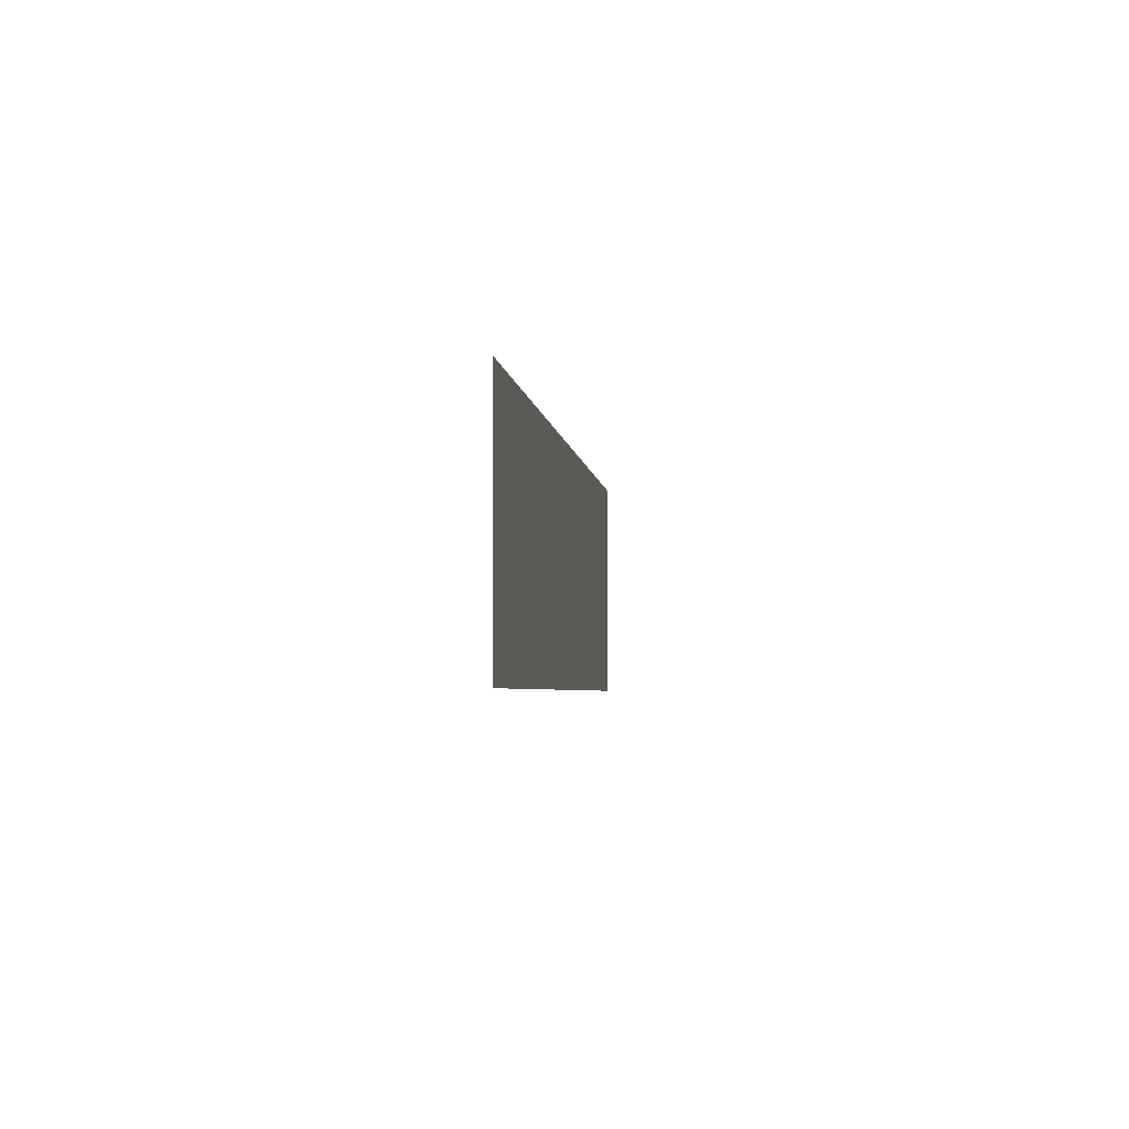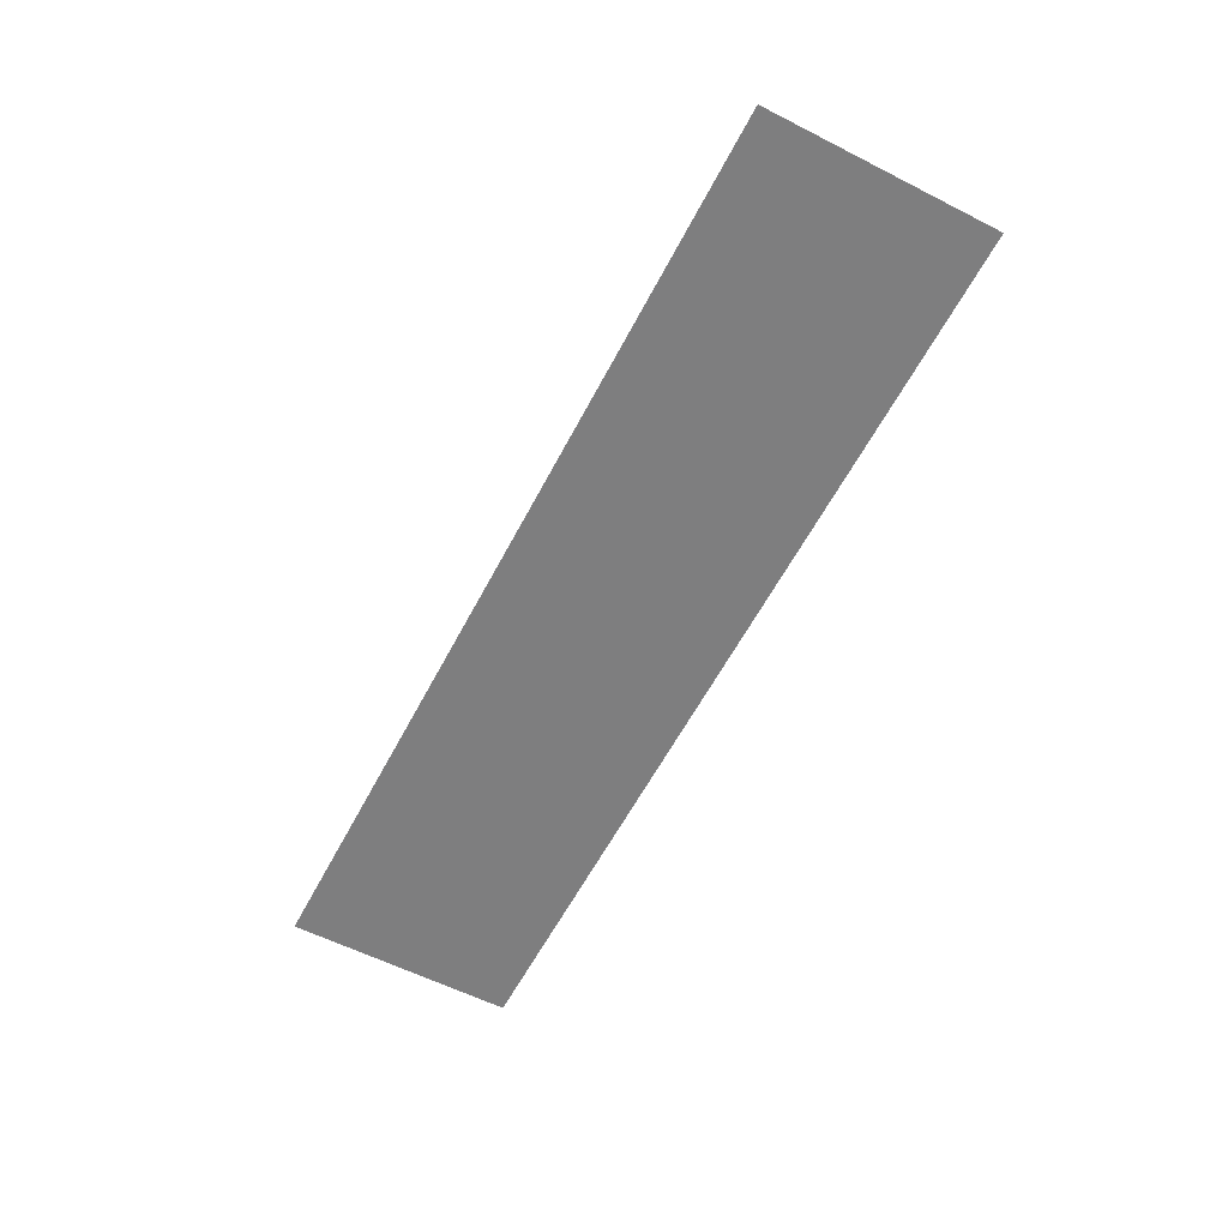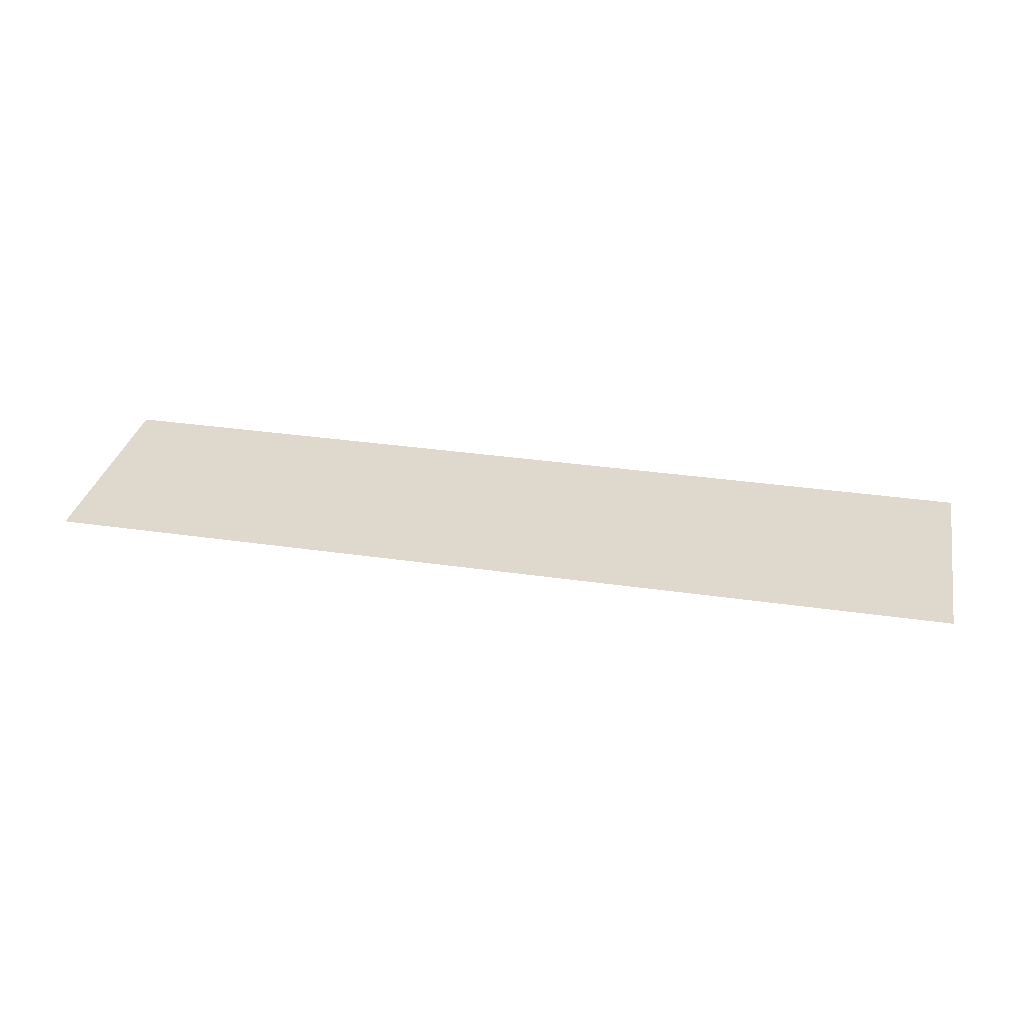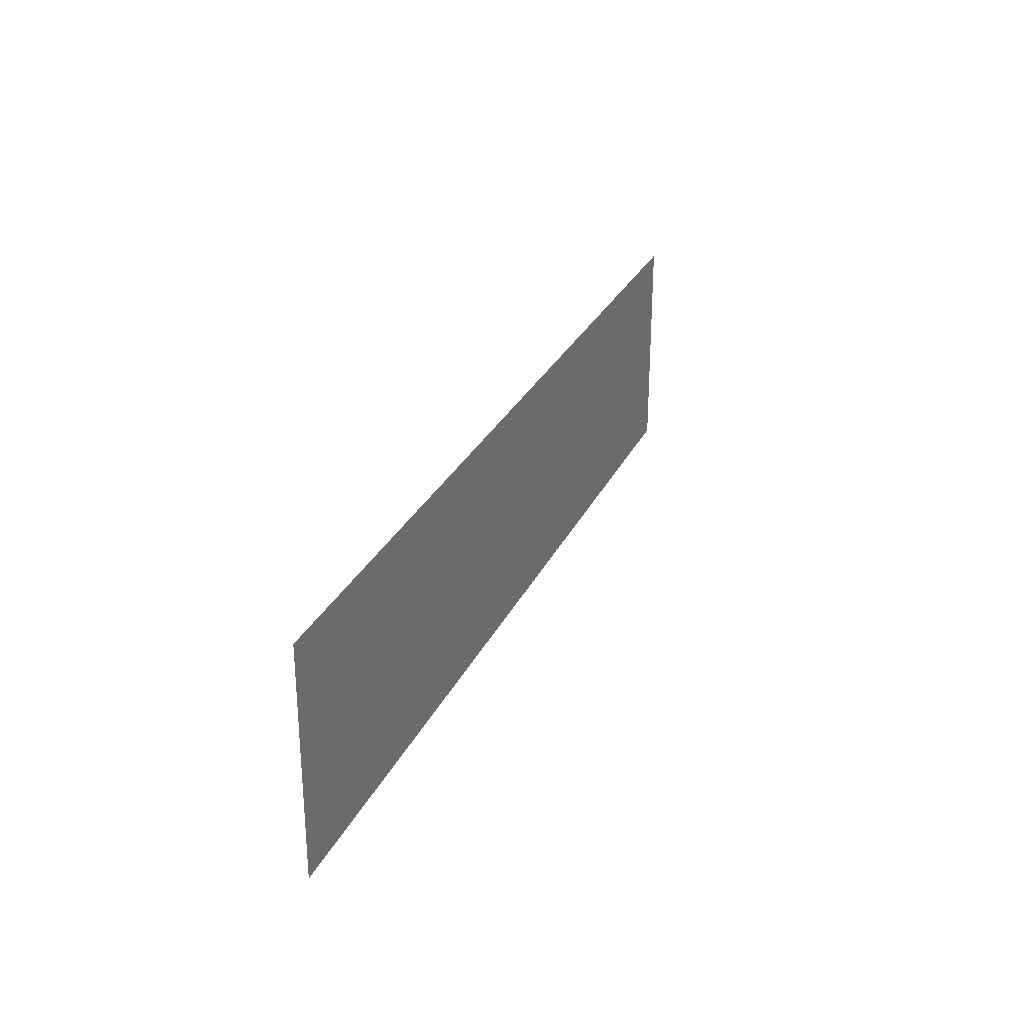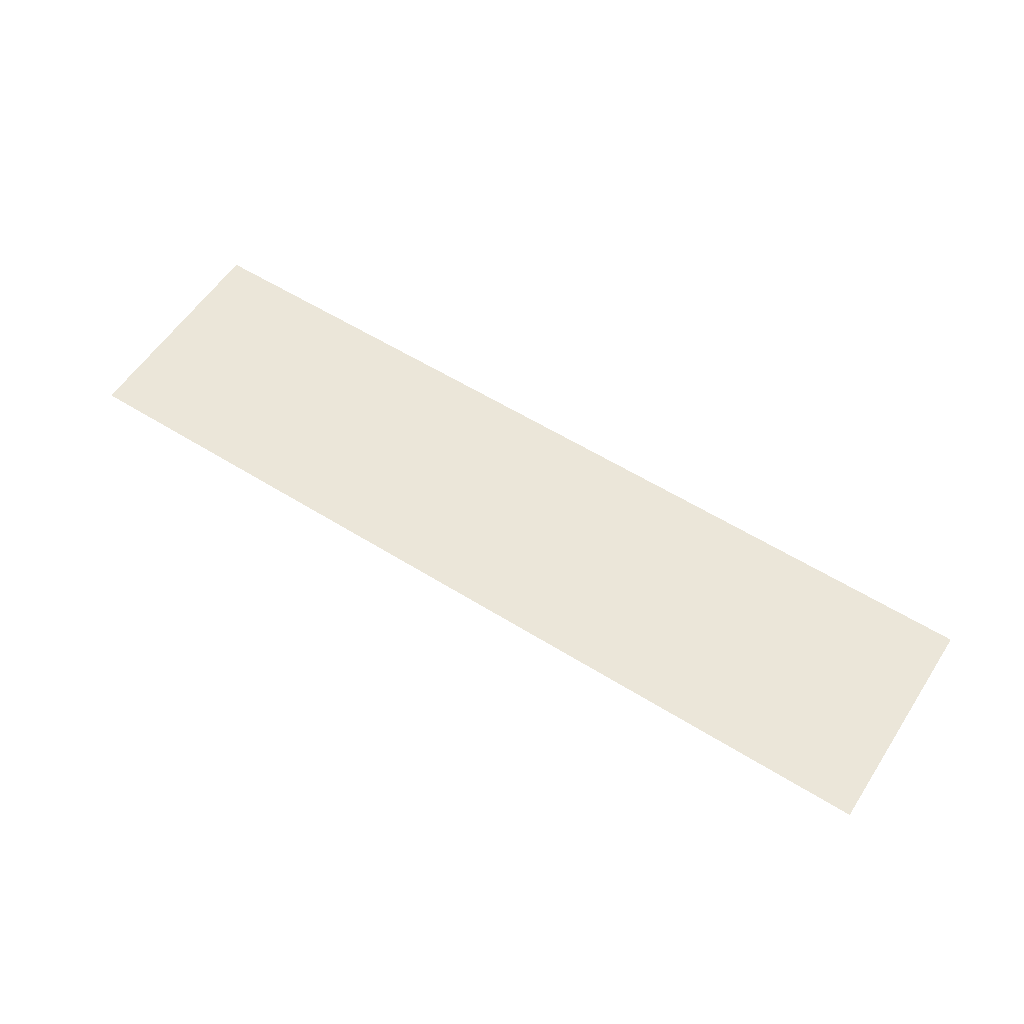
<metadata>
{"format":"obj","ext":"obj","renderer":"f3d","projection":"perspective","resolution":1024,"background":"white","views":[{"elev":-3.7,"azim":96.1,"up":"+Y"},{"elev":-59.4,"azim":62.5,"up":"+Z"},{"elev":32.1,"azim":11.6,"up":"+Z"},{"elev":28.0,"azim":111.3,"up":"+Y"},{"elev":57.5,"azim":-147.1,"up":"+Z"}]}
</metadata>
<code>
o pasted__polySurface26
v -34.35 6 -81.68
v -26.79 6 -81.68
v -34.35 4.134 -81.68
v -26.79 4.134 -81.68
f 2 1 3 4

</code>
